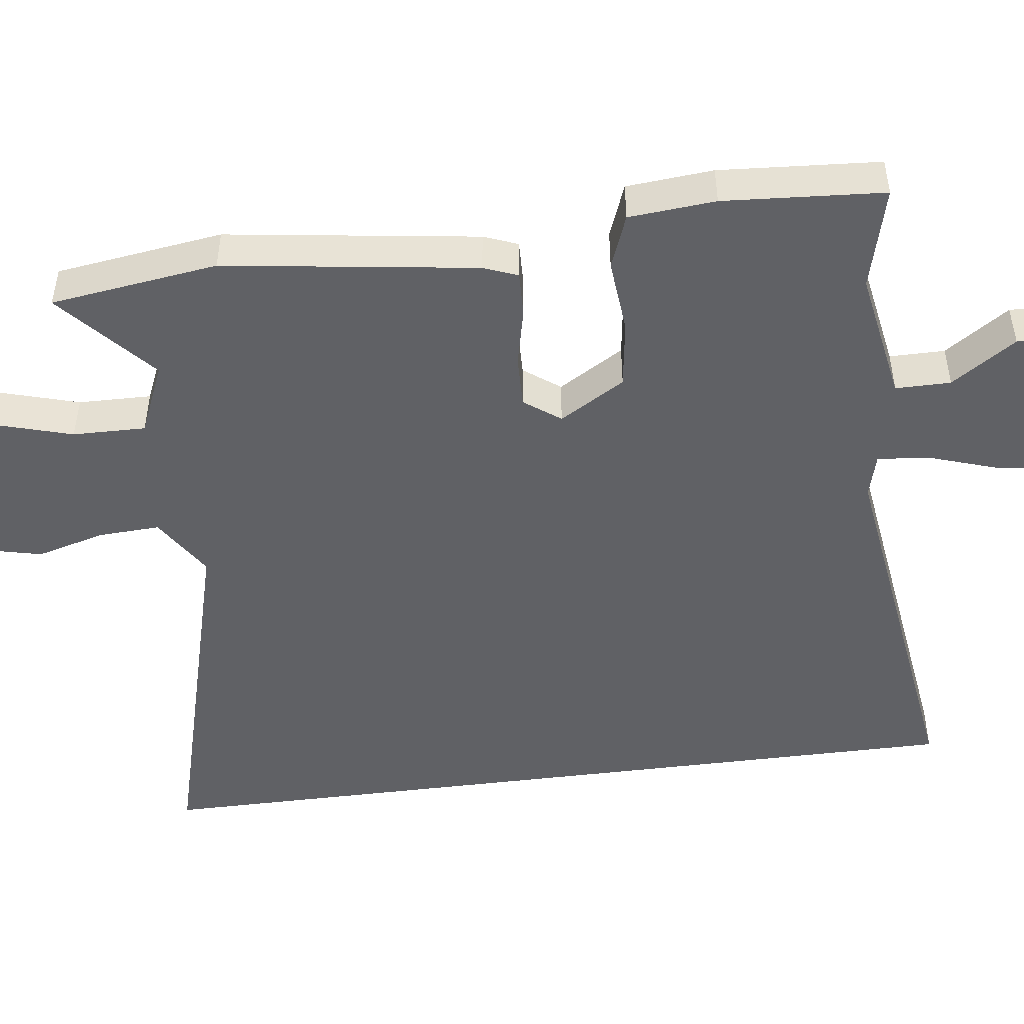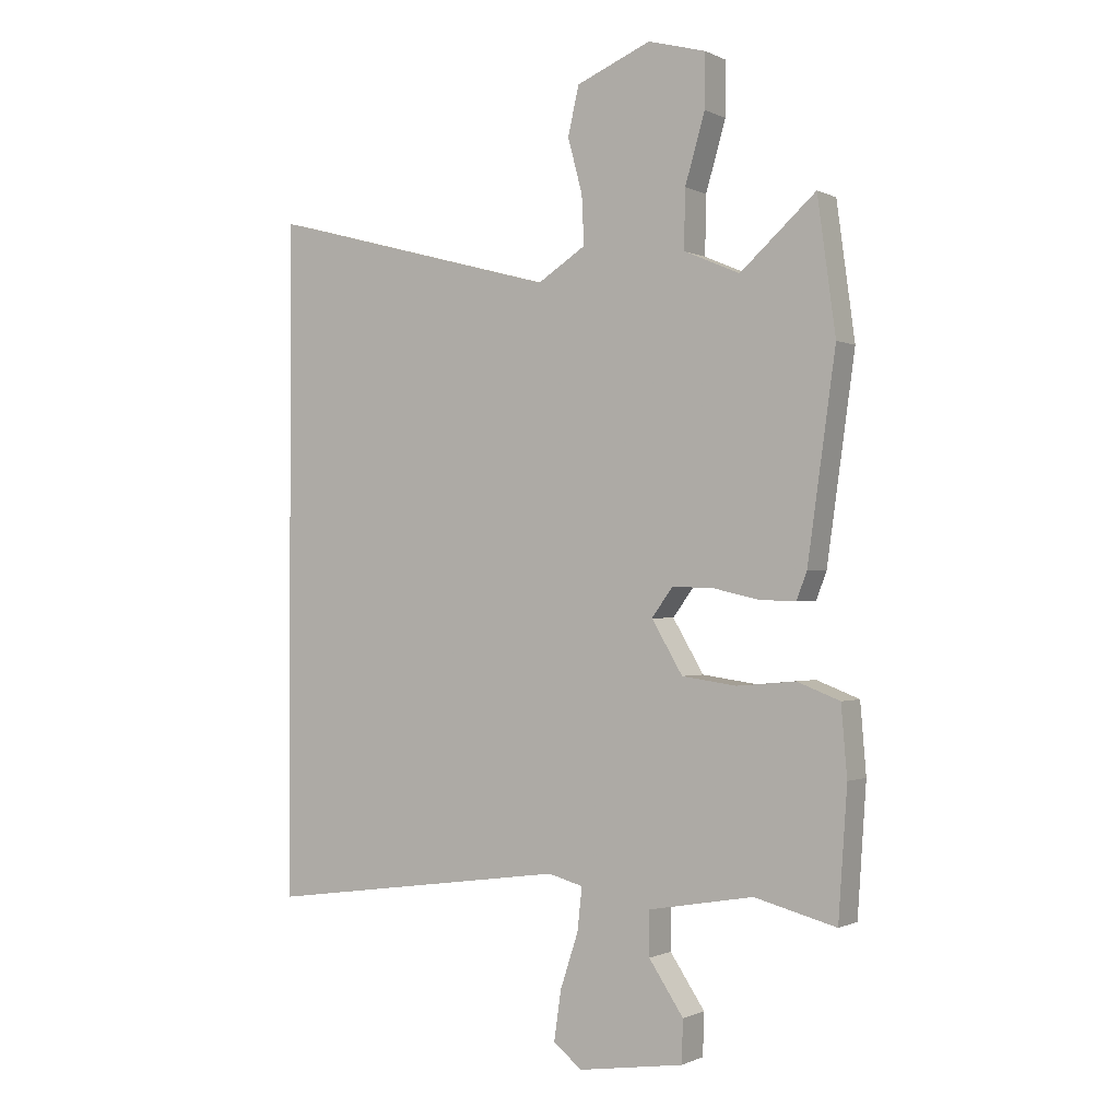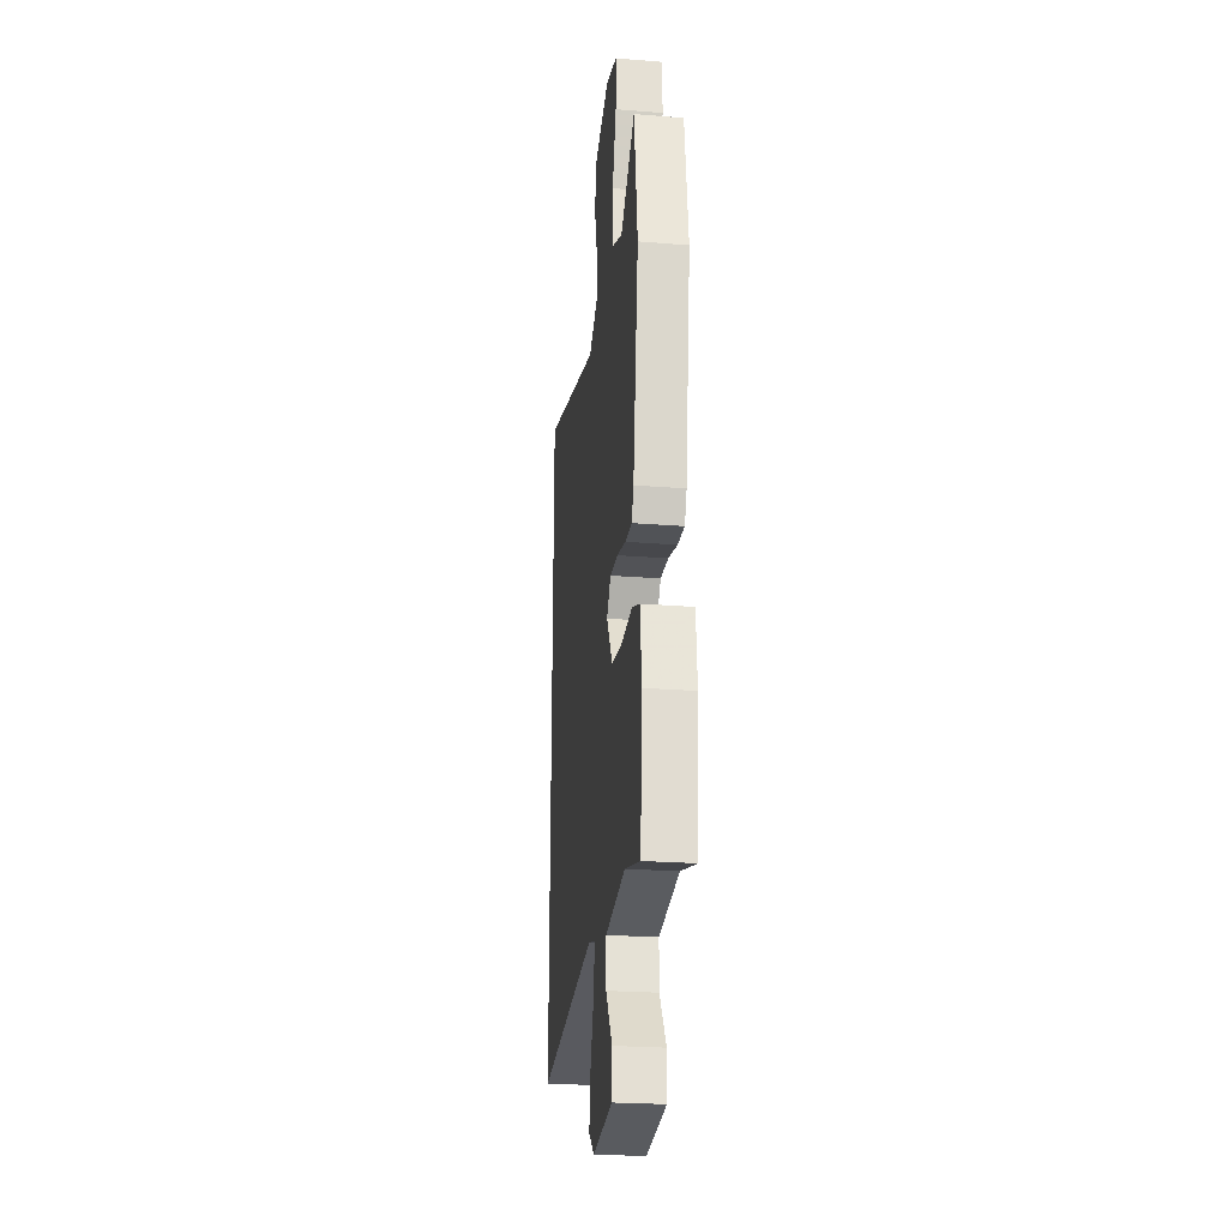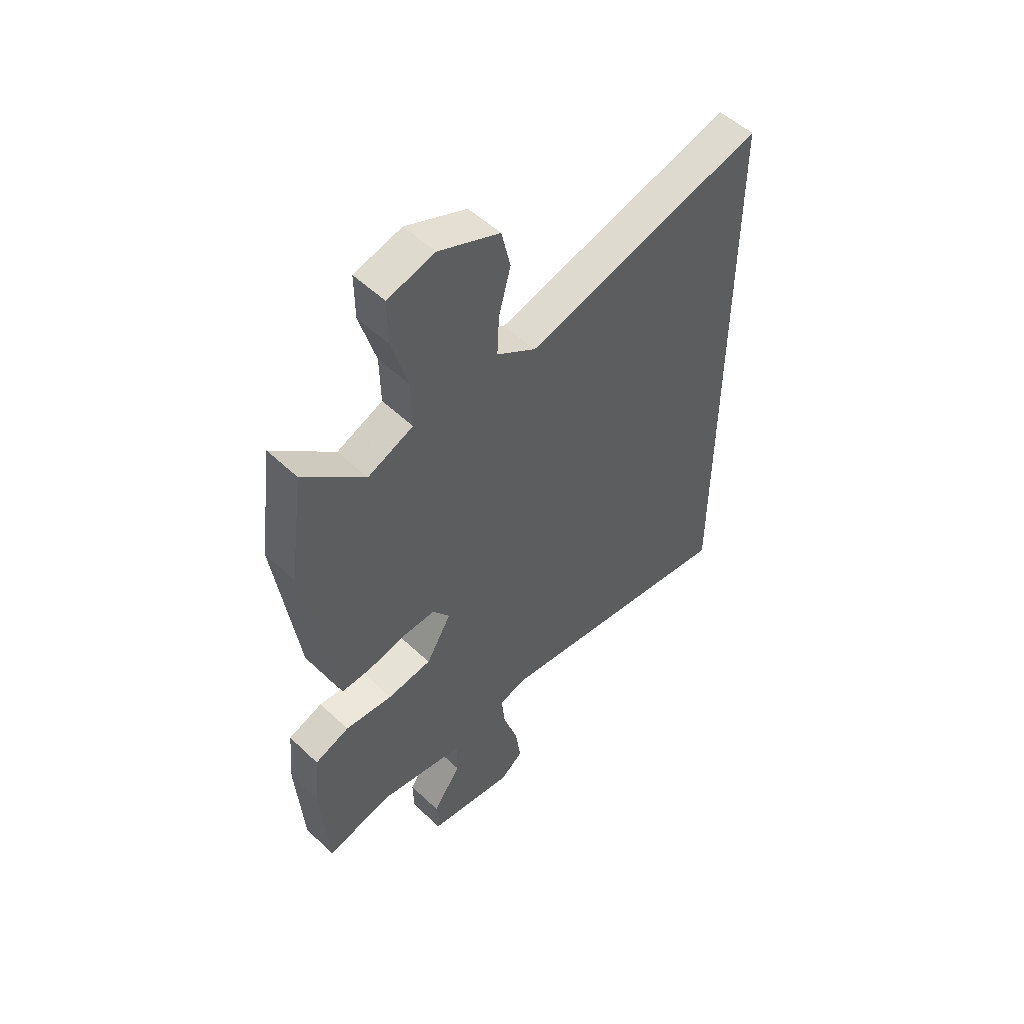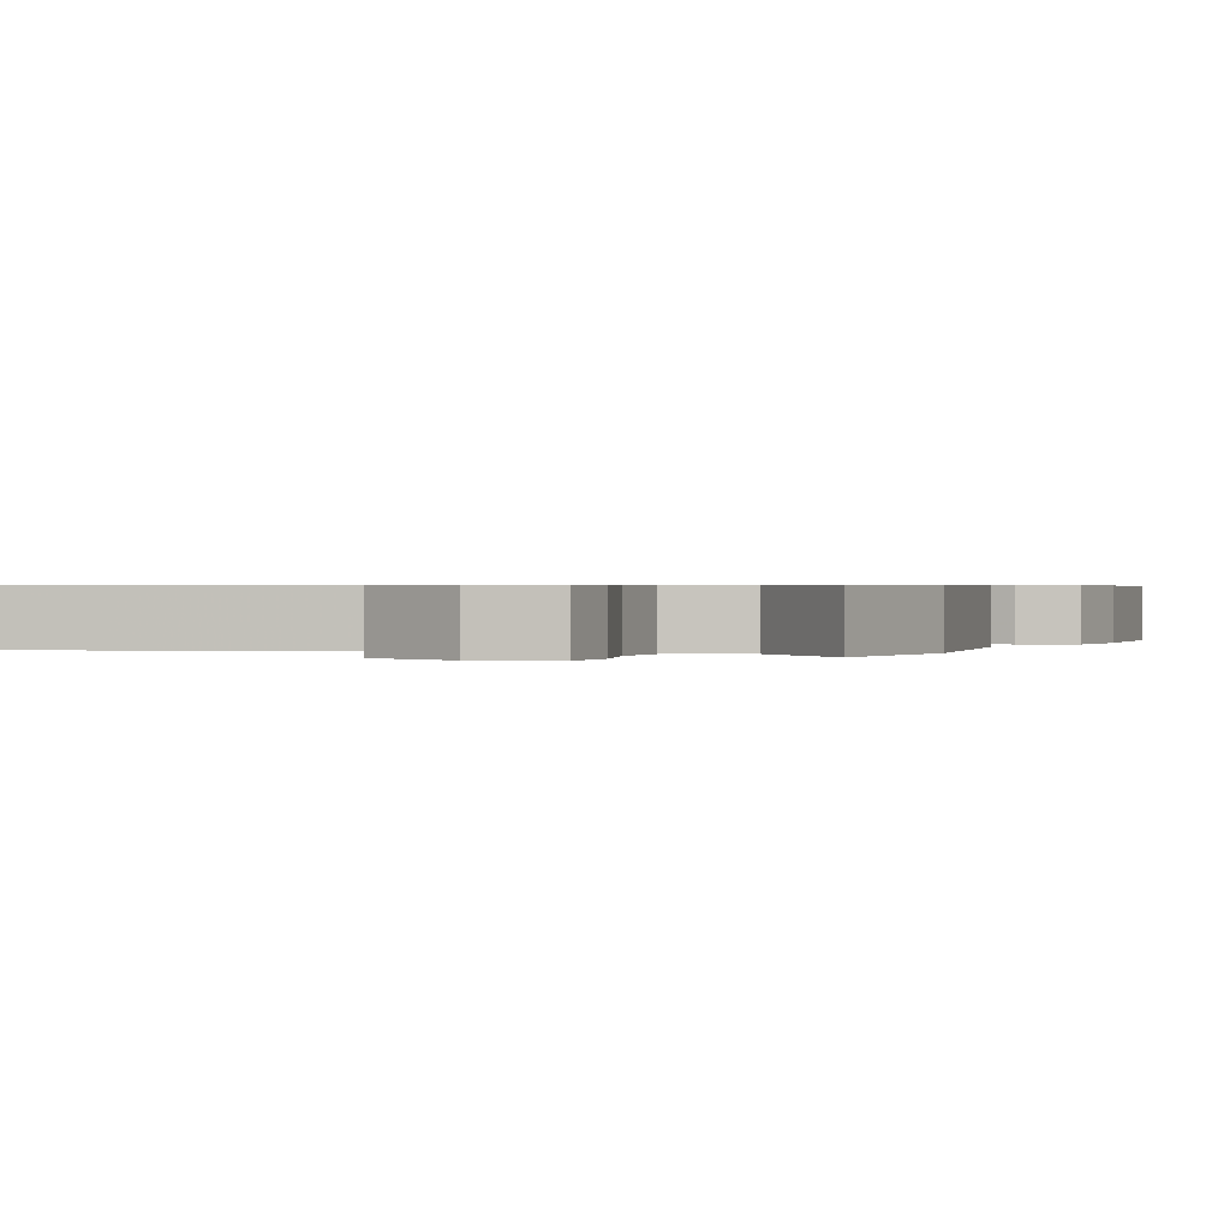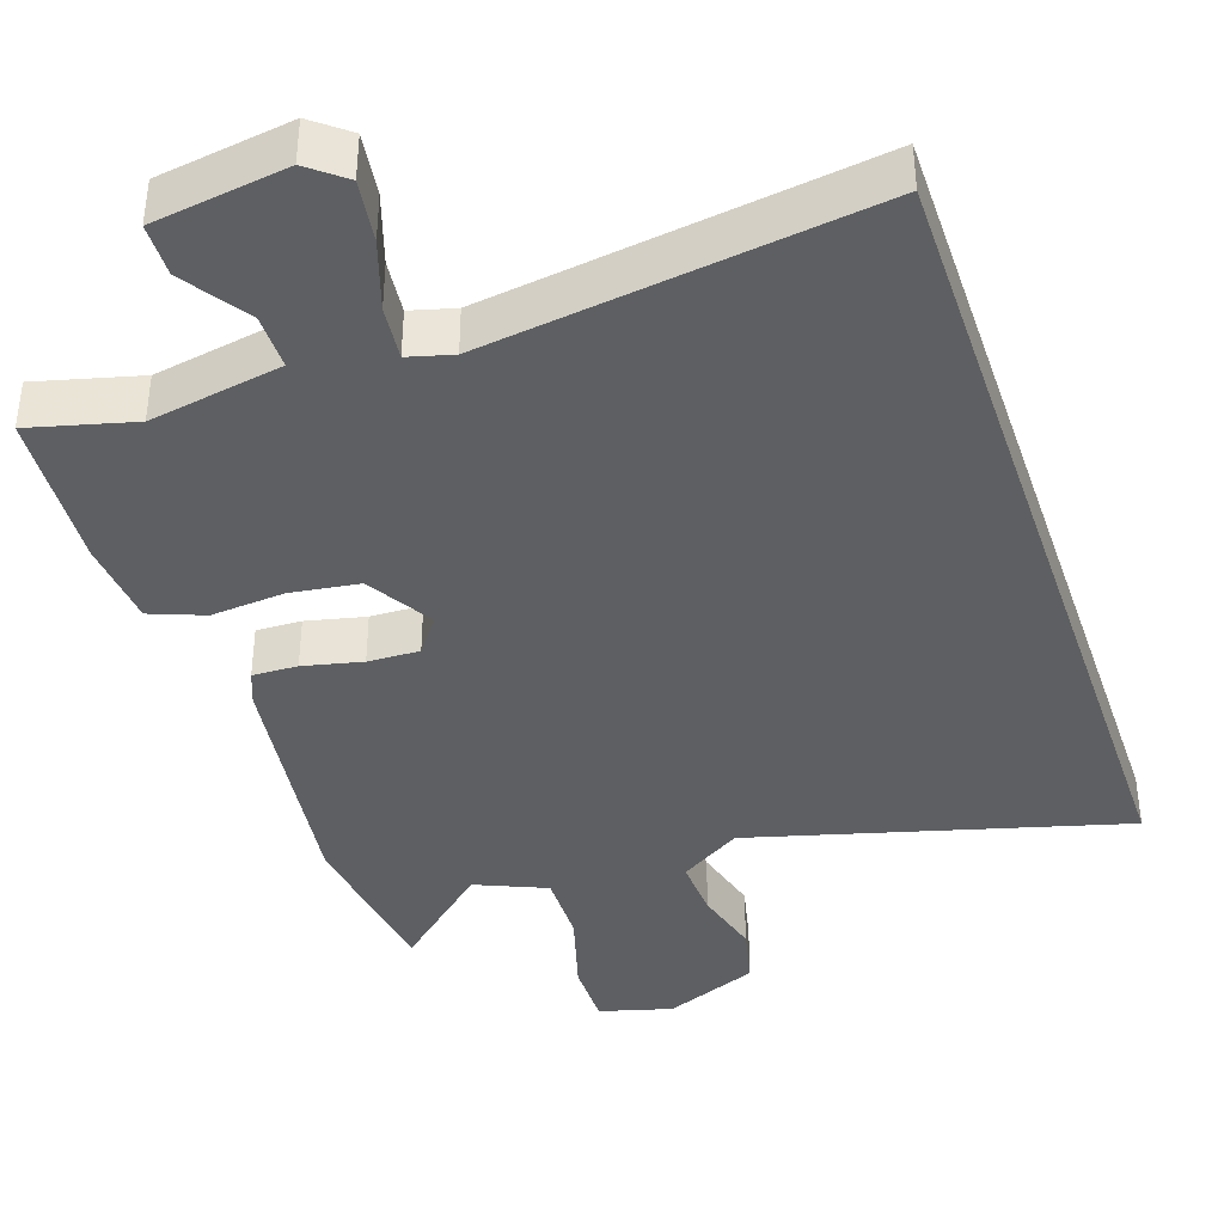
<metadata>
{"format":"obj","ext":"obj","renderer":"f3d","projection":"perspective","resolution":1024,"background":"white","views":[{"elev":-48.7,"azim":97.4,"up":"+Y"},{"elev":-0.7,"azim":31.2,"up":"+Z"},{"elev":-24.1,"azim":82.4,"up":"+Z"},{"elev":52.6,"azim":135.4,"up":"+Z"},{"elev":0.5,"azim":22.8,"up":"+Y"},{"elev":-39.5,"azim":-161.3,"up":"+Y"}]}
</metadata>
<code>
v 0.491 0.07 0.567
v 0.522 0.07 0.34
v 0.474 0.07 -0.002
v 0.456 0.07 -0.048
v 0.395 0.07 -0.046
v 0.315 0.07 -0.028
v 0.245 0.07 -0.026
v 0.209 0.07 -0.075
v 0.262 0.07 -0.164
v 0.355 0.07 -0.177
v 0.456 0.07 -0.168
v 0.529 0.07 -0.196
v 0.539 0.07 -0.314
v 0.524 0.07 -0.532
v 0.384 0.07 -0.496
v 0.204 0.07 -0.528
v 0.204 0.07 -0.603
v 0.263 0.07 -0.691
v 0.261 0.07 -0.763
v 0.08 0.07 -0.79
v 0.031 0.07 -0.751
v 0.043 0.07 -0.667
v 0.074 0.07 -0.573
v 0.082 0.07 -0.5
v 0.022 0.07 -0.484
v -0.5 0.07 -0.557
v -0.5 0.07 0.598
v 0.003 0.07 0.462
v 0.086 0.07 0.515
v 0.082 0.07 0.598
v 0.057 0.07 0.691
v 0.076 0.07 0.773
v 0.204 0.07 0.826
v 0.303 0.07 0.799
v 0.302 0.07 0.708
v 0.268 0.07 0.592
v 0.266 0.07 0.493
v 0.362 0.07 0.452
v 0.491 0 0.567
v 0.522 0 0.34
v 0.474 0 -0.002
v 0.456 0 -0.048
v 0.395 0 -0.046
v 0.315 0 -0.028
v 0.245 0 -0.026
v 0.209 0 -0.075
v 0.262 0 -0.164
v 0.355 0 -0.177
v 0.456 0 -0.168
v 0.529 0 -0.196
v 0.539 0 -0.314
v 0.524 0 -0.532
v 0.384 0 -0.496
v 0.204 0 -0.528
v 0.204 0 -0.603
v 0.263 0 -0.691
v 0.261 0 -0.763
v 0.08 0 -0.79
v 0.031 0 -0.751
v 0.043 0 -0.667
v 0.074 0 -0.573
v 0.082 0 -0.5
v 0.022 0 -0.484
v -0.5 0 -0.557
v -0.5 0 0.598
v 0.003 0 0.462
v 0.086 0 0.515
v 0.082 0 0.598
v 0.057 0 0.691
v 0.076 0 0.773
v 0.204 0 0.826
v 0.303 0 0.799
v 0.302 0 0.708
v 0.268 0 0.592
v 0.266 0 0.493
v 0.362 0 0.452
f 34 35 36
f 33 34 36
f 32 33 36
f 31 32 36
f 30 31 36
f 29 30 36 37
f 28 29 37 38
f 25 26 27 28
f 24 25 28 38
f 21 22 23
f 20 21 23
f 19 20 23
f 18 19 23
f 17 18 23
f 16 17 23 24
f 15 16 24
f 13 14 15
f 12 13 15
f 11 12 15
f 10 11 15
f 9 10 15 24
f 8 9 24
f 4 5 6
f 3 4 6
f 2 3 6
f 1 2 6
f 38 1 6
f 38 6 7
f 8 24 38
f 7 8 38
f 74 73 72
f 74 72 71
f 74 71 70
f 74 70 69
f 74 69 68
f 75 74 68 67
f 76 75 67 66
f 66 65 64 63
f 76 66 63 62
f 61 60 59
f 61 59 58
f 61 58 57
f 61 57 56
f 61 56 55
f 62 61 55 54
f 62 54 53
f 53 52 51
f 53 51 50
f 53 50 49
f 53 49 48
f 62 53 48 47
f 62 47 46
f 44 43 42
f 44 42 41
f 44 41 40
f 44 40 39
f 44 39 76
f 45 44 76
f 76 62 46
f 76 46 45
f 1 39 40 2
f 2 40 41 3
f 3 41 42 4
f 4 42 43 5
f 5 43 44 6
f 6 44 45 7
f 7 45 46 8
f 8 46 47 9
f 9 47 48 10
f 10 48 49 11
f 11 49 50 12
f 12 50 51 13
f 13 51 52 14
f 14 52 53 15
f 15 53 54 16
f 16 54 55 17
f 17 55 56 18
f 18 56 57 19
f 19 57 58 20
f 20 58 59 21
f 21 59 60 22
f 22 60 61 23
f 23 61 62 24
f 24 62 63 25
f 25 63 64 26
f 26 64 65 27
f 27 65 66 28
f 28 66 67 29
f 29 67 68 30
f 30 68 69 31
f 31 69 70 32
f 32 70 71 33
f 33 71 72 34
f 34 72 73 35
f 35 73 74 36
f 36 74 75 37
f 37 75 76 38
f 38 76 39 1

</code>
